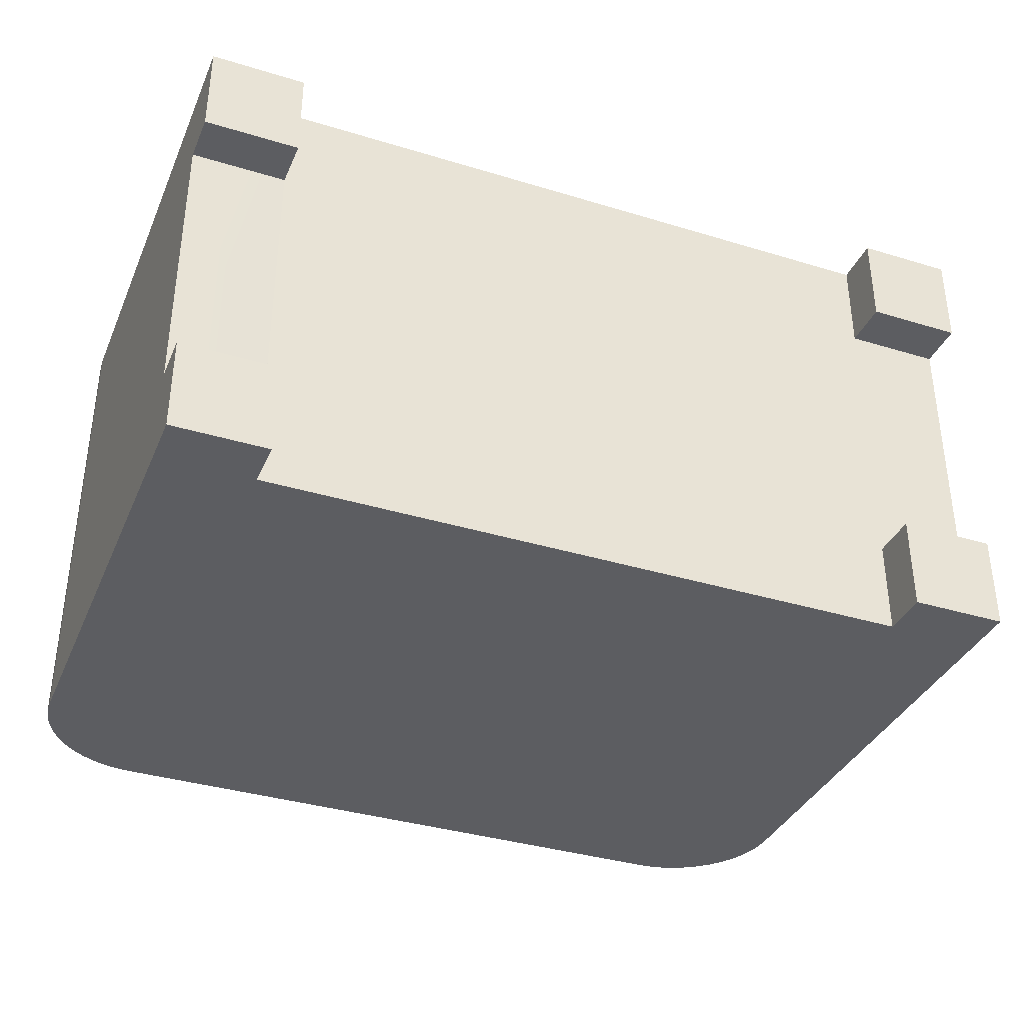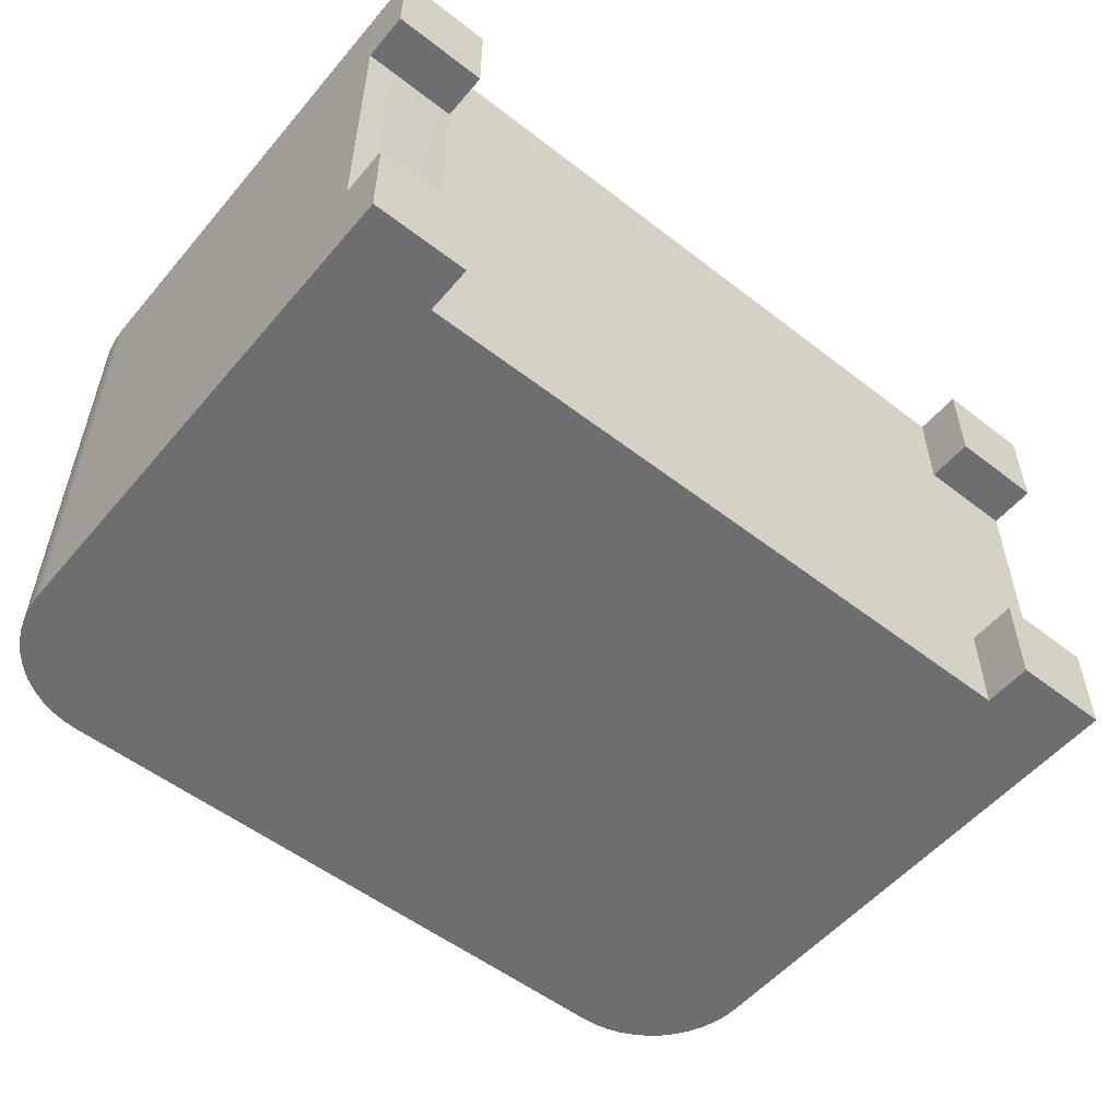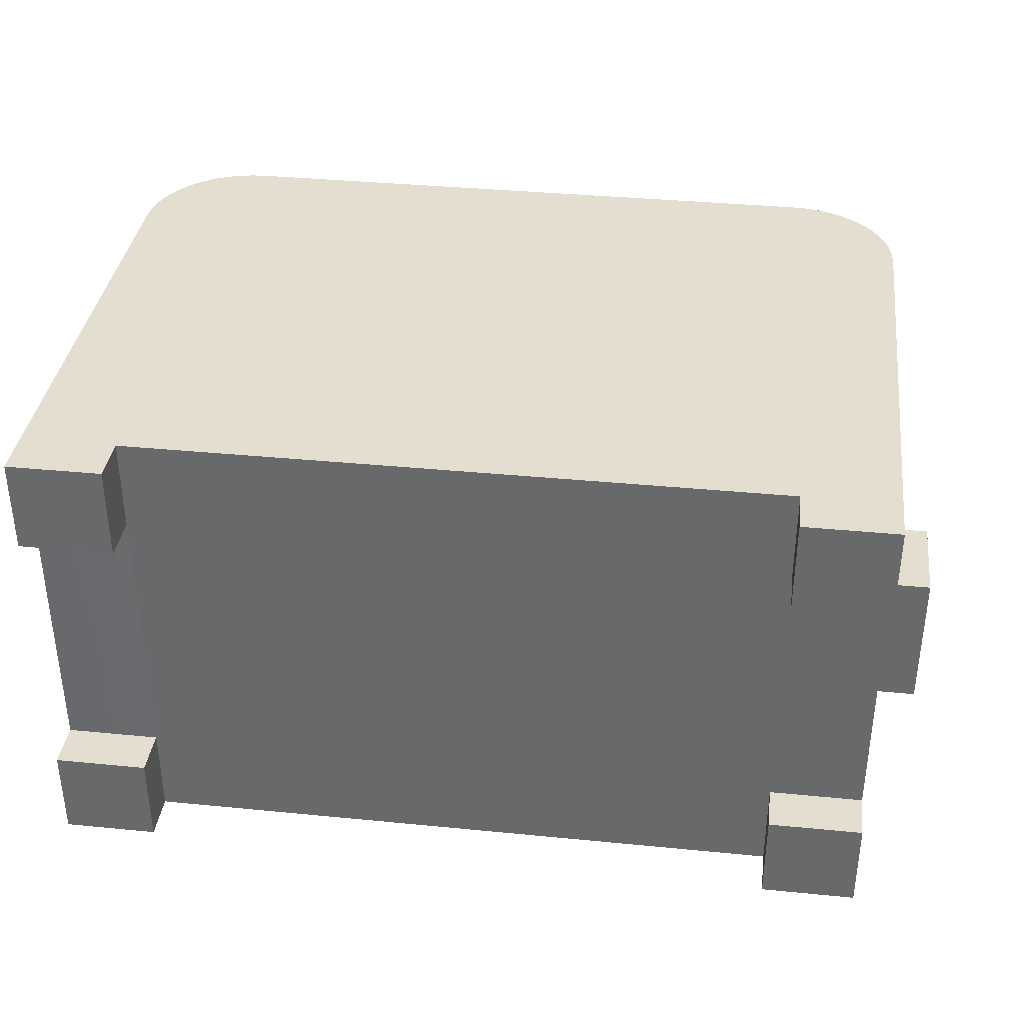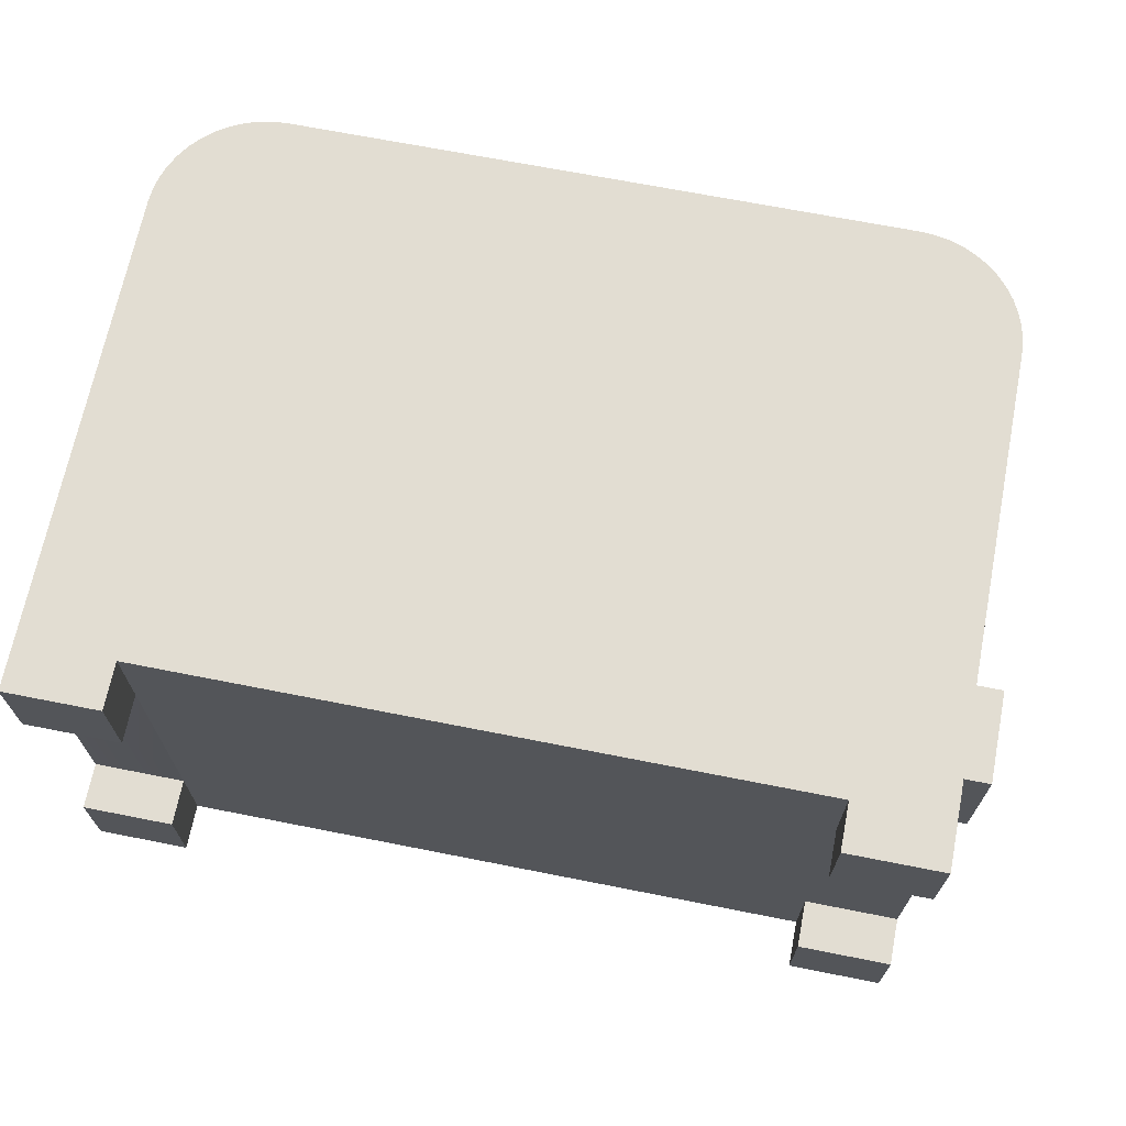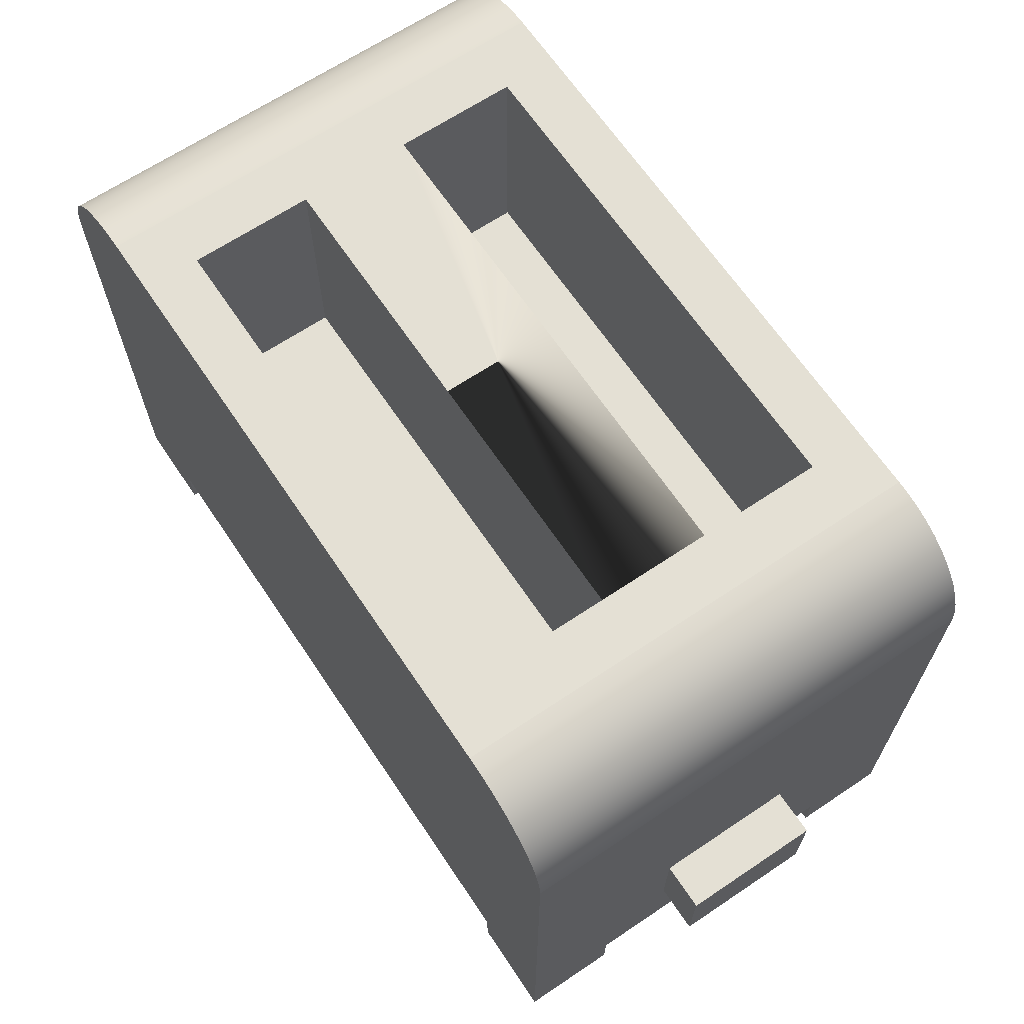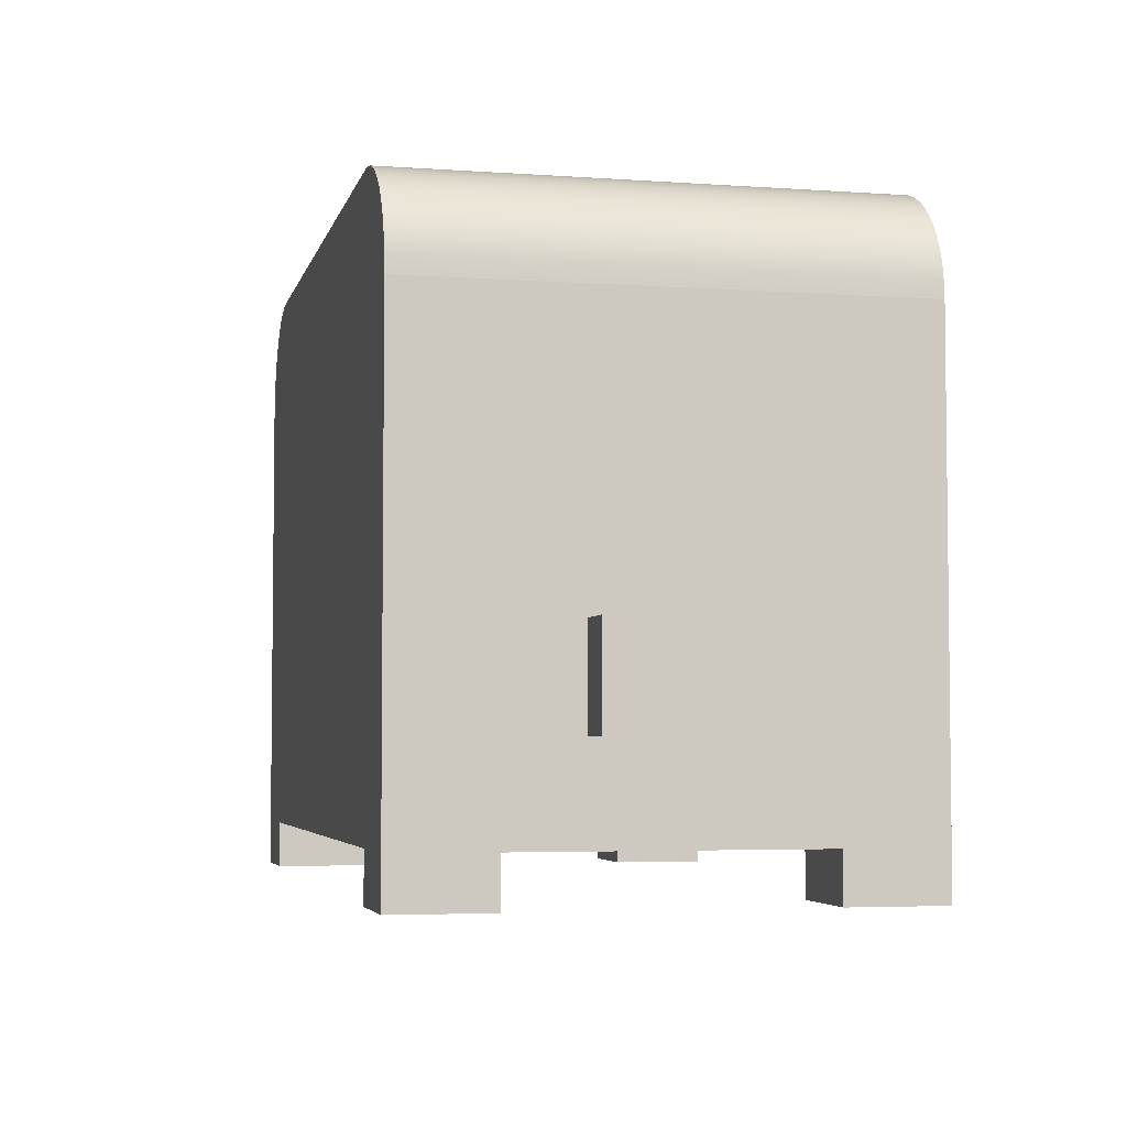
<metadata>
{"format":"obj","ext":"obj","renderer":"f3d","projection":"perspective","resolution":1024,"background":"white","views":[{"elev":-36.3,"azim":-21.7,"up":"+Z"},{"elev":-54.2,"azim":-39.4,"up":"+Z"},{"elev":36.4,"azim":7.3,"up":"+Z"},{"elev":68.3,"azim":11.2,"up":"+Z"},{"elev":66.2,"azim":56.1,"up":"+Y"},{"elev":-4.4,"azim":77.1,"up":"+Y"}]}
</metadata>
<code>
o toaster
v 0.08399 -0 0.03
v 0.08399 0.01 0.03
v 0.08399 0.01 0.05
v 0.08399 -0 0.05
v 0.06399 0.01 0.03
v 0.06399 -0 0.03
v 0.06399 -0 0.05
v 0.06399 0.01 0.05
v -0.05848 0.08 0.01198
v -0.05848 0.13 0.01198
v -0.05848 0.13 0.03802
v -0.05848 0.08 0.03802
v 0.04848 0.08 0.03802
v 0.04848 0.13 0.03802
v 0.04848 0.08 0.01198
v 0.04848 0.13 0.01198
v 0.06399 0 -0.03
v 0.08399 0 -0.03
v 0.08399 0.01 -0.03
v 0.06399 0.01 -0.03
v 0.08399 0 -0.05
v 0.08399 0.01 -0.05
v 0.06399 0.01 -0.05
v 0.06399 0 -0.05
v 0.09399 0.02926 -0.015
v 0.09399 0.04926 -0.015
v 0.09399 0.04926 0.015
v 0.09399 0.02926 0.015
v 0.08399 0.02926 -0.015
v 0.08399 0.04926 -0.015
v 0.08399 0.04926 0.015
v 0.08399 0.04926 -0.005405
v 0.08399 0.04926 0.005405
v 0.08399 0.02926 0.015
v 0.04848 0.08 -0.01198
v 0.04848 0.08 -0.03802
v -0.05848 0.08 -0.03802
v -0.05848 0.08 -0.01198
v 0.04848 0.13 -0.03802
v 0.04848 0.13 -0.01198
v -0.05848 0.13 -0.01198
v -0.05848 0.13 -0.03802
v 0.08399 0.08721 -0.005405
v 0.08399 0.08721 0.005405
v -0.07399 0 -0.05
v -0.07399 0 -0.03
v -0.09399 0 -0.03
v -0.09399 0 -0.05
v -0.07399 0.01 -0.03
v -0.09399 0.01 -0.03
v -0.09399 0.01 -0.05
v -0.09399 -0 0.05
v -0.07399 -0 0.05
v -0.07399 0.01 0.05
v -0.09399 0.01 0.05
v -0.07399 -0 0.03
v -0.09399 -0 0.03
v -0.09399 0.01 0.03
v -0.07399 0.01 0.03
v -0.07399 0.01 -0.05
v 0.08399 0.1065 -0.05
v 0.08399 0.1065 0.05
v -0.08913 0.1208 -0.05
v -0.09084 0.1182 -0.05
v -0.09084 0.1182 0.05
v -0.08913 0.1208 0.05
v -0.0922 0.1155 -0.05
v -0.0922 0.1155 0.05
v 0.06046 0.13 0.05
v 0.06046 0.13 -0.05
v -0.07046 0.13 -0.05
v -0.07046 0.13 0.05
v -0.09319 0.1126 -0.05
v -0.09319 0.1126 0.05
v -0.09379 0.1095 -0.05
v -0.09379 0.1095 0.05
v -0.08223 0.1268 0.05
v -0.08223 0.1268 -0.05
v -0.08478 0.1251 -0.05
v -0.08478 0.1251 0.05
v -0.07655 0.1292 0.05
v -0.07655 0.1292 -0.05
v -0.07946 0.1282 -0.05
v -0.07946 0.1282 0.05
v -0.07353 0.1298 -0.05
v -0.07353 0.1298 0.05
v -0.0871 0.1231 -0.05
v -0.0871 0.1231 0.05
v -0.09399 0.1065 -0.05
v -0.09399 0.1065 0.05
v 0.08379 0.1095 0.05
v 0.08319 0.1126 0.05
v 0.0822 0.1155 0.05
v 0.08084 0.1182 0.05
v 0.07913 0.1208 0.05
v 0.0771 0.1231 0.05
v 0.07479 0.1251 0.05
v 0.07223 0.1268 0.05
v 0.06946 0.1282 0.05
v 0.06655 0.1292 0.05
v 0.06353 0.1298 0.05
v 0.08379 0.1095 -0.05
v 0.08319 0.1126 -0.05
v 0.06353 0.1298 -0.05
v 0.07913 0.1208 -0.05
v 0.0771 0.1231 -0.05
v 0.0822 0.1155 -0.05
v 0.08084 0.1182 -0.05
v 0.07479 0.1251 -0.05
v 0.07223 0.1268 -0.05
v 0.06946 0.1282 -0.05
v 0.06655 0.1292 -0.05
f 1 2 3
f 3 4 1
f 5 6 7
f 7 8 5
f 7 4 3
f 3 8 7
f 1 6 5
f 5 2 1
f 9 10 11
f 11 12 9
f 13 12 11
f 11 14 13
f 13 15 9
f 9 12 13
f 9 15 16
f 16 10 9
f 16 15 13
f 13 14 16
f 17 18 19
f 19 20 17
f 21 22 19
f 19 18 21
f 23 24 17
f 17 20 23
f 21 24 23
f 23 22 21
f 25 26 27
f 27 28 25
f 25 29 30
f 30 26 25
f 27 26 30
f 30 31 27
f 30 32 31
f 32 33 31
f 25 28 34
f 34 29 25
f 34 28 27
f 27 31 34
f 35 36 37
f 37 38 35
f 39 36 35
f 35 40 39
f 35 38 41
f 41 40 35
f 37 36 39
f 39 42 37
f 32 43 44
f 44 33 32
f 37 42 41
f 41 38 37
f 45 46 47
f 47 48 45
f 47 46 49
f 49 50 47
f 21 18 17
f 17 24 21
f 51 48 47
f 47 50 51
f 52 53 54
f 54 55 52
f 56 57 58
f 58 59 56
f 45 60 49
f 49 46 45
f 45 48 51
f 51 60 45
f 58 57 52
f 52 55 58
f 56 59 54
f 54 53 56
f 56 53 52
f 52 57 56
f 1 4 7
f 7 6 1
f 30 43 32
f 43 30 19
f 43 19 22
f 43 22 61
f 61 62 43
f 62 44 43
f 62 33 44
f 62 31 33
f 62 34 31
f 62 2 34
f 62 3 2
f 29 2 19
f 19 30 29
f 29 34 2
f 63 64 65
f 65 66 63
f 64 67 68
f 68 65 64
f 39 69 70
f 70 71 39
f 71 42 39
f 71 41 42
f 71 10 41
f 71 11 10
f 69 39 14
f 14 72 69
f 14 11 72
f 11 71 72
f 39 40 14
f 40 16 14
f 16 40 41
f 41 10 16
f 67 73 74
f 74 68 67
f 49 59 58
f 58 50 49
f 59 49 60
f 54 59 60
f 54 60 23
f 54 23 20
f 54 20 5
f 5 8 54
f 5 20 19
f 19 2 5
f 73 75 76
f 76 74 73
f 77 78 79
f 79 80 77
f 81 82 83
f 83 84 81
f 84 83 78
f 78 77 84
f 72 71 85
f 85 86 72
f 87 63 66
f 66 88 87
f 75 89 90
f 90 76 75
f 8 3 62
f 62 54 8
f 62 55 54
f 62 90 55
f 62 91 90
f 91 76 90
f 91 92 76
f 92 74 76
f 92 93 74
f 93 68 74
f 93 94 68
f 94 65 68
f 94 95 65
f 95 66 65
f 95 96 66
f 96 88 66
f 96 97 88
f 97 80 88
f 97 98 80
f 98 77 80
f 98 99 77
f 99 84 77
f 99 100 84
f 100 81 84
f 100 101 81
f 101 86 81
f 101 69 86
f 69 72 86
f 86 85 82
f 82 81 86
f 80 79 87
f 87 88 80
f 89 51 50
f 50 90 89
f 50 58 90
f 58 55 90
f 61 102 91
f 91 62 61
f 102 103 92
f 92 91 102
f 101 104 70
f 70 69 101
f 105 106 96
f 96 95 105
f 107 108 94
f 94 93 107
f 97 109 110
f 110 98 97
f 96 106 109
f 109 97 96
f 99 111 112
f 112 100 99
f 98 110 111
f 111 99 98
f 100 112 104
f 104 101 100
f 103 107 93
f 93 92 103
f 108 105 95
f 95 94 108
f 60 51 89
f 89 23 60
f 89 22 23
f 89 61 22
f 89 75 61
f 75 102 61
f 75 73 102
f 73 103 102
f 73 67 103
f 67 107 103
f 67 64 107
f 64 108 107
f 64 63 108
f 63 105 108
f 63 87 105
f 87 106 105
f 87 79 106
f 79 109 106
f 79 78 109
f 78 110 109
f 78 83 110
f 83 111 110
f 83 82 111
f 82 112 111
f 82 85 112
f 85 104 112
f 85 71 104
f 71 70 104

</code>
